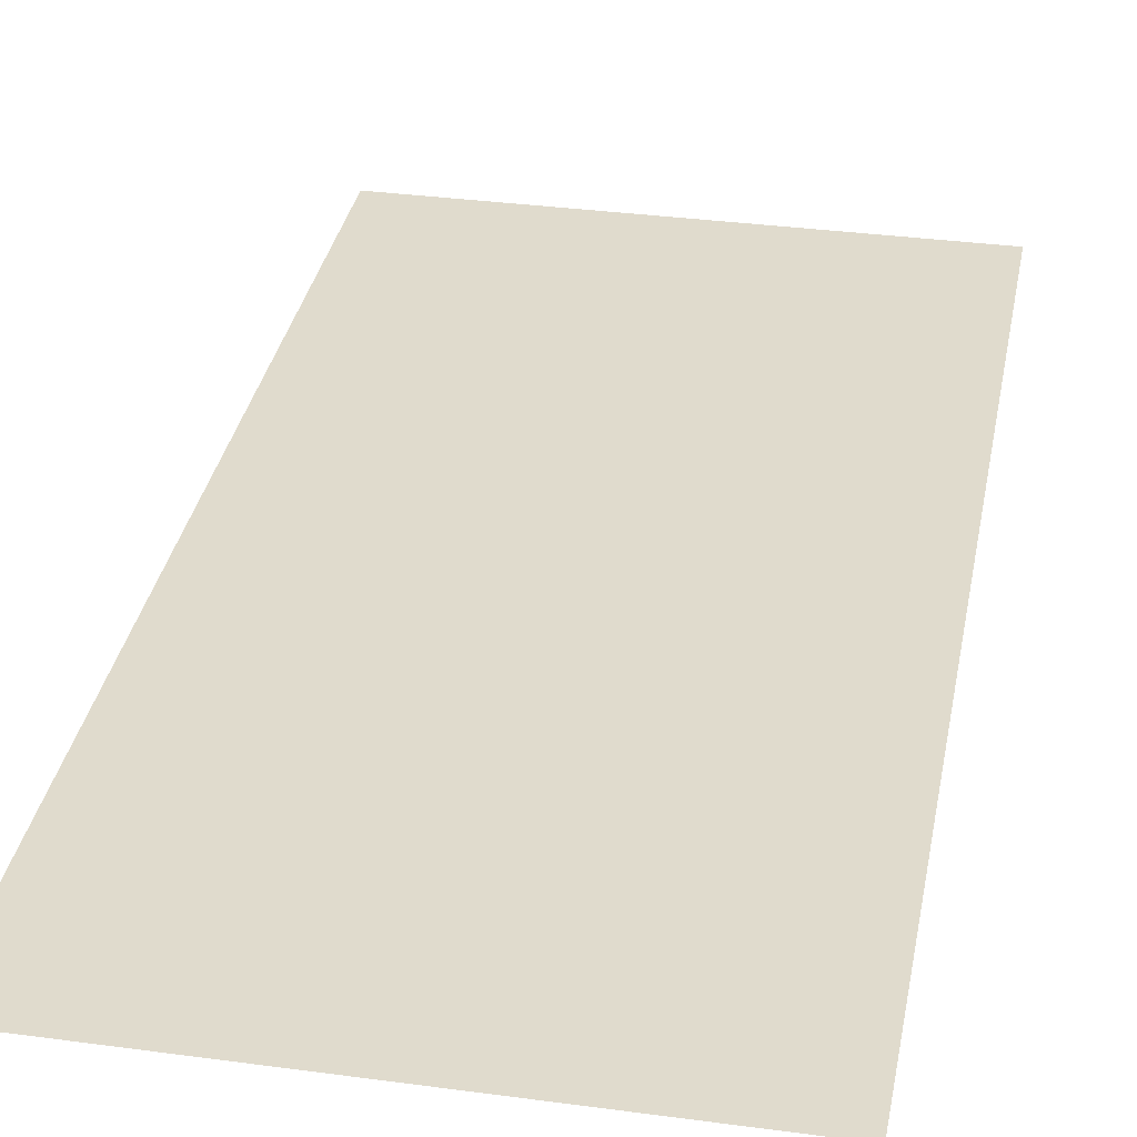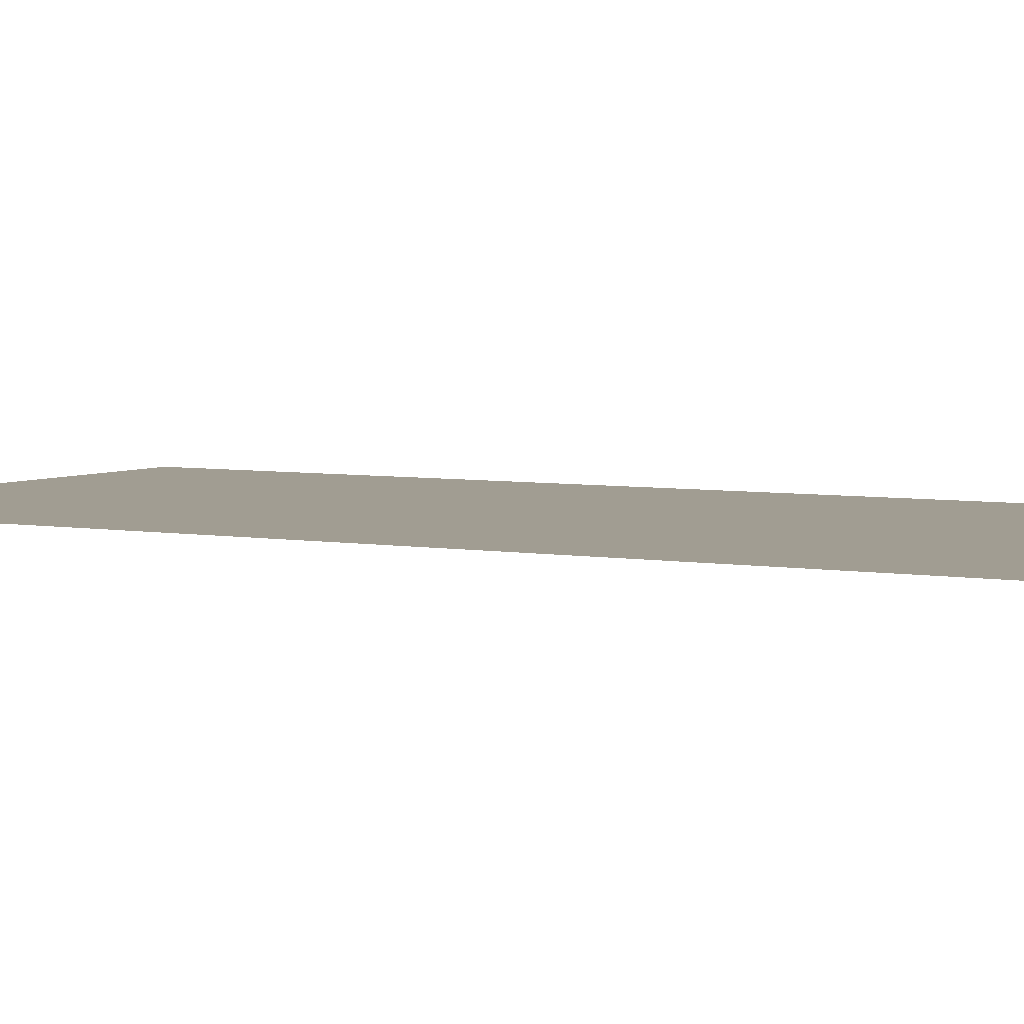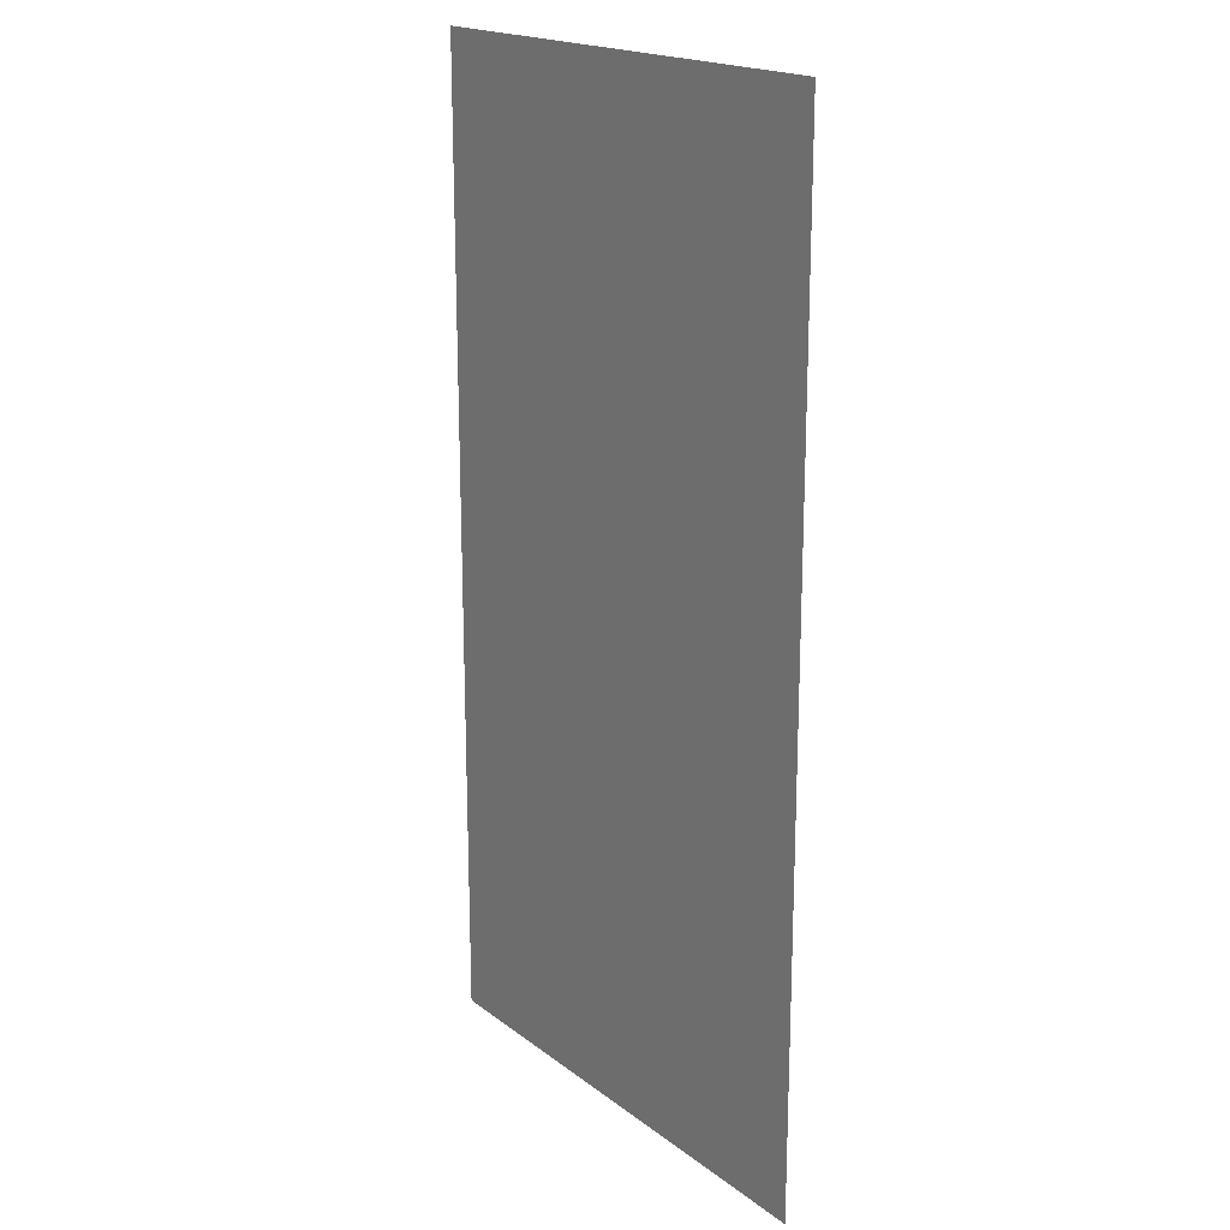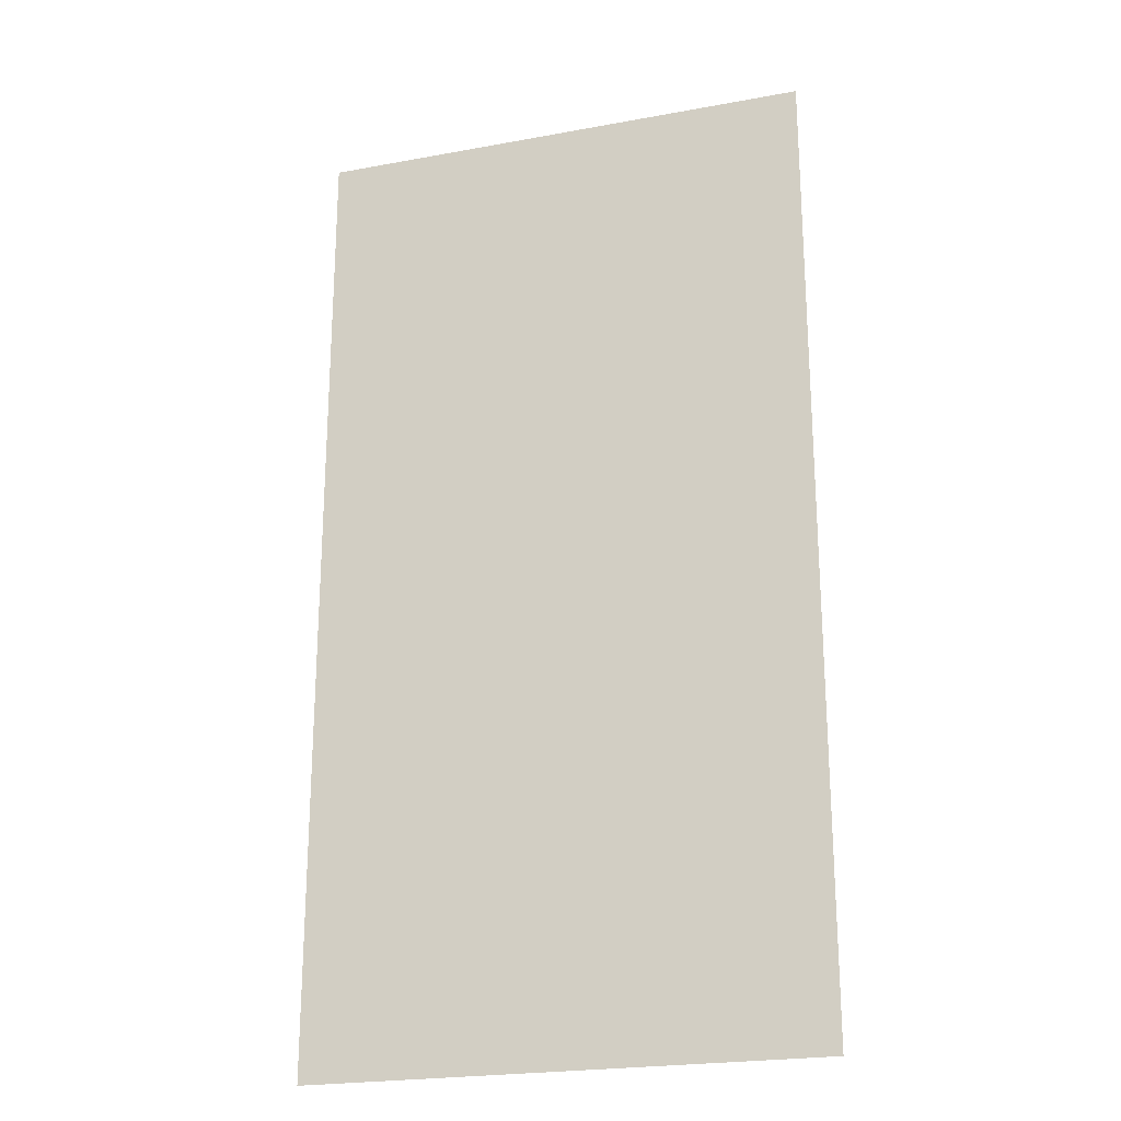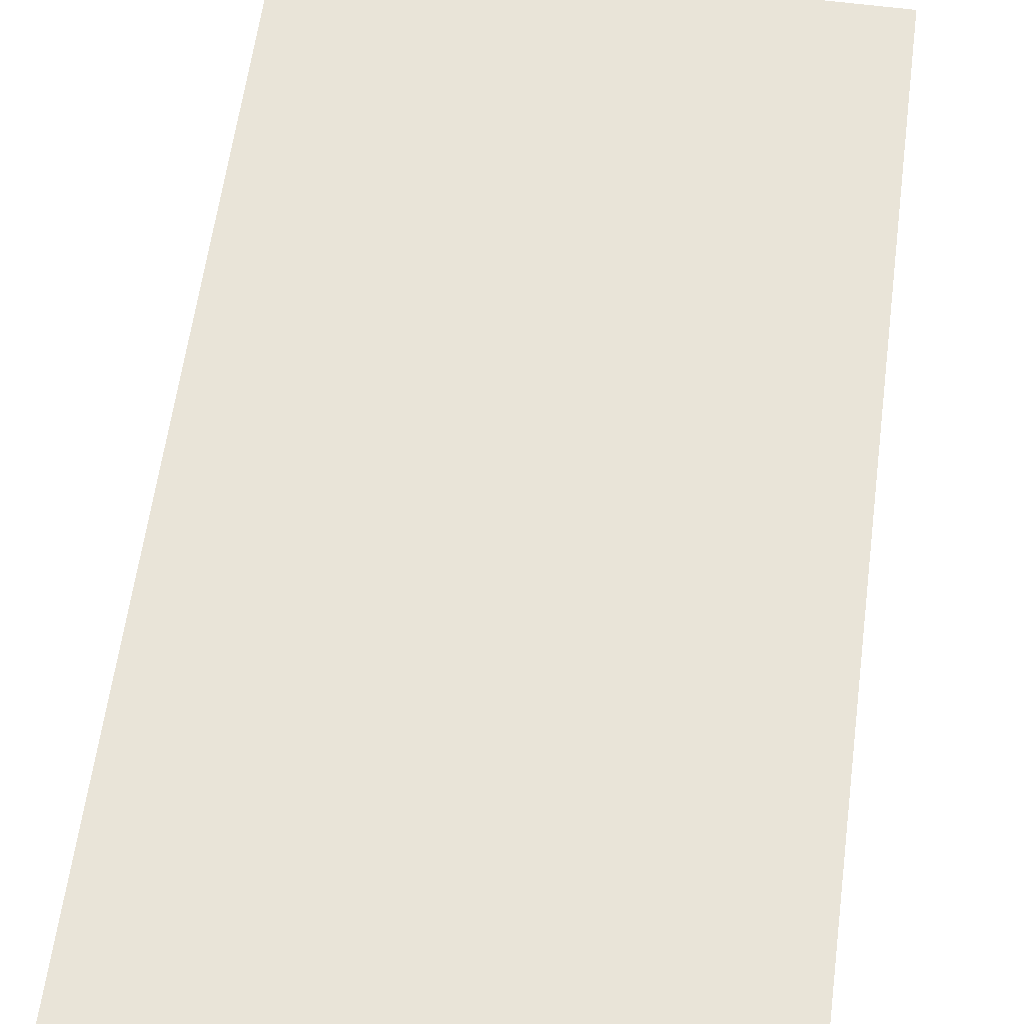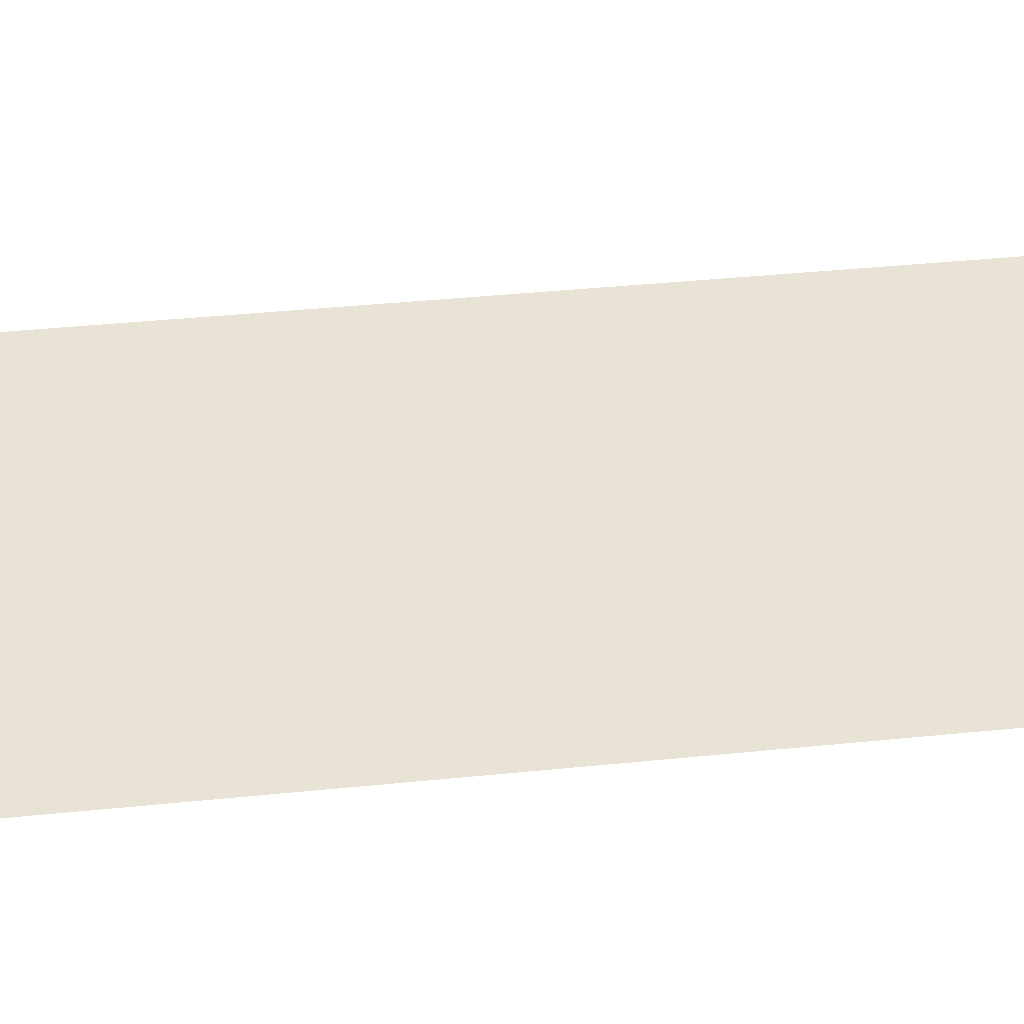
<metadata>
{"format":"obj","ext":"obj","renderer":"f3d","projection":"perspective","resolution":1024,"background":"white","views":[{"elev":33.3,"azim":10.5,"up":"+Z"},{"elev":4.8,"azim":120.0,"up":"+Z"},{"elev":18.9,"azim":-125.8,"up":"+Y"},{"elev":-22.8,"azim":17.5,"up":"+Y"},{"elev":60.0,"azim":-172.4,"up":"+Z"},{"elev":41.1,"azim":-97.0,"up":"+Z"}]}
</metadata>
<code>
v 4403 -51.2 -2560
v 4506 -51.2 -2560
v 4506 147.2 -2560
v 4403 -51.2 -2560
v 4506 147.2 -2560
v 4403 147.2 -2560
f 1 2 3
f 4 5 6

</code>
